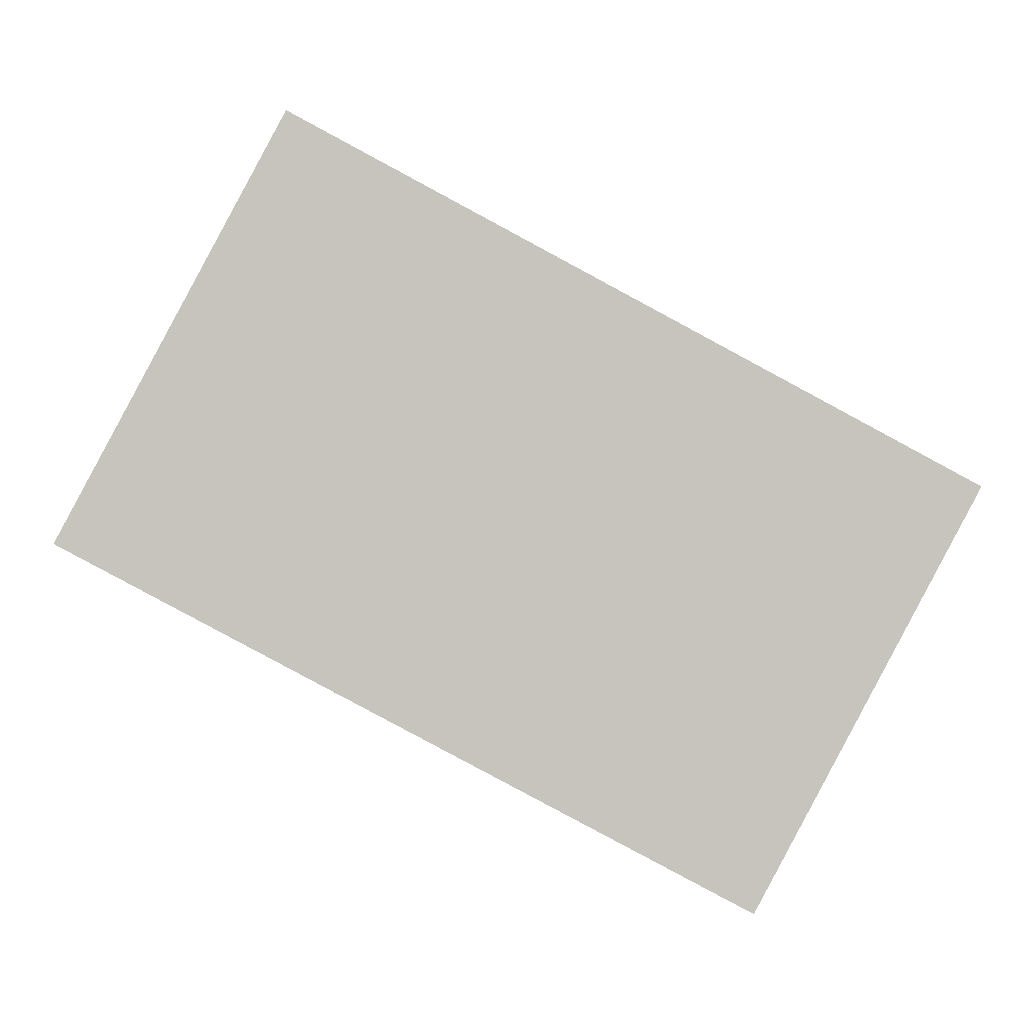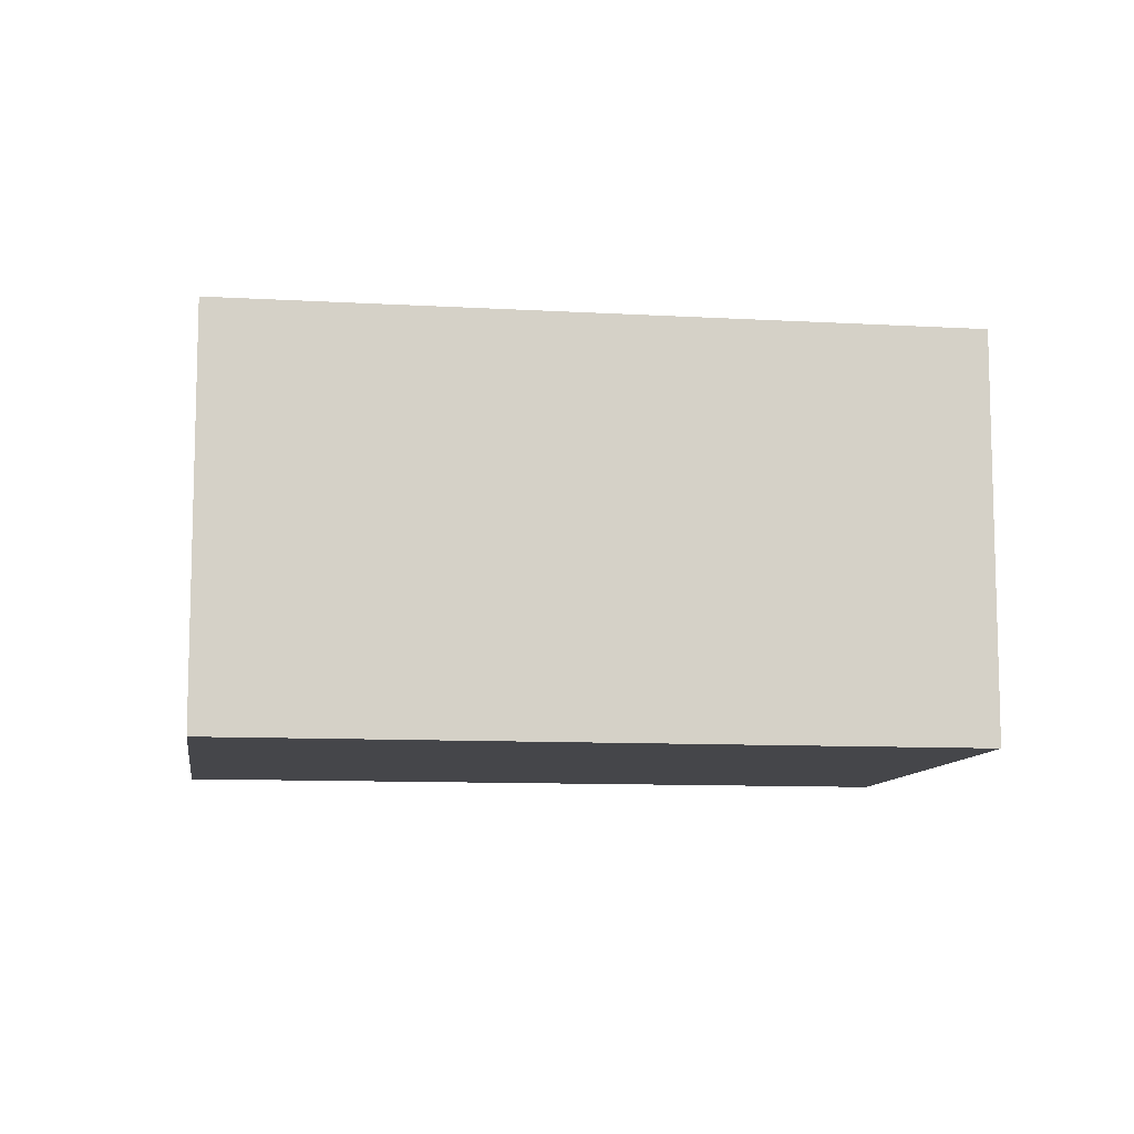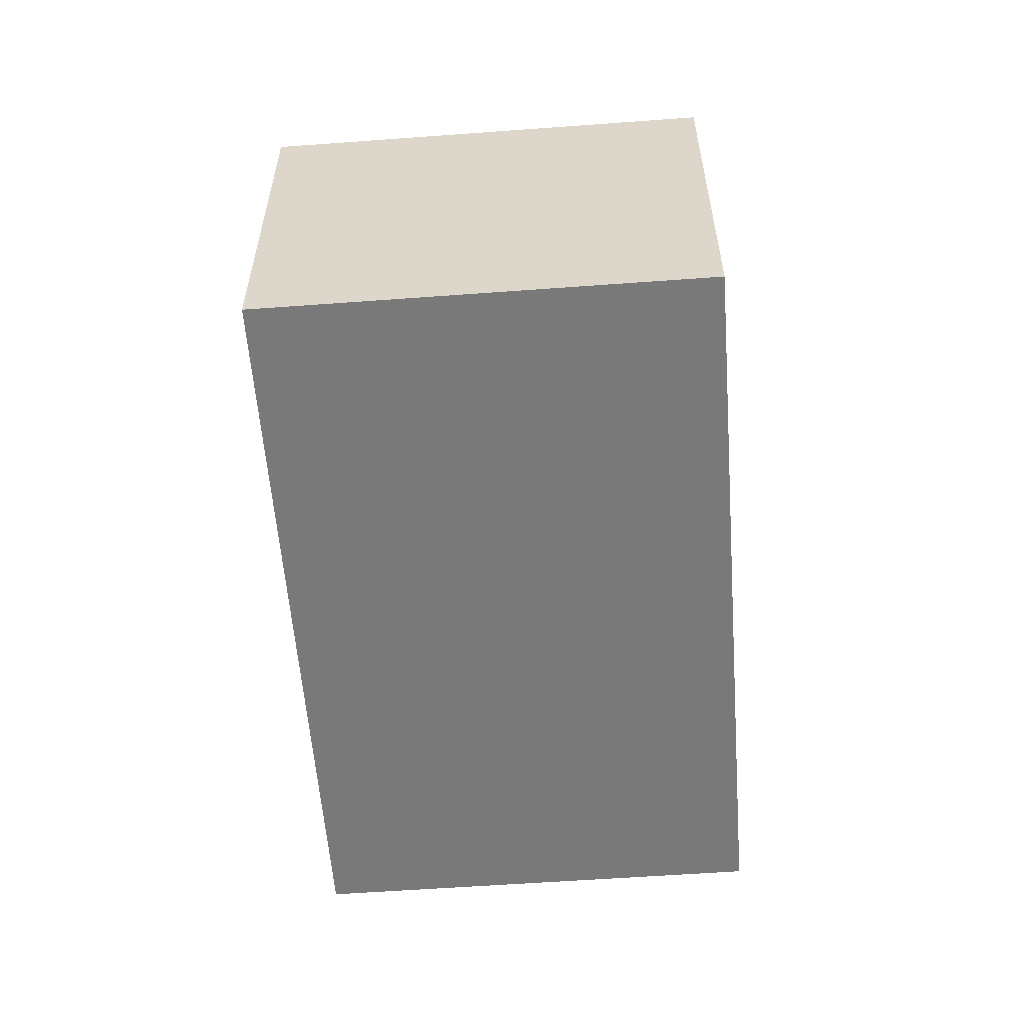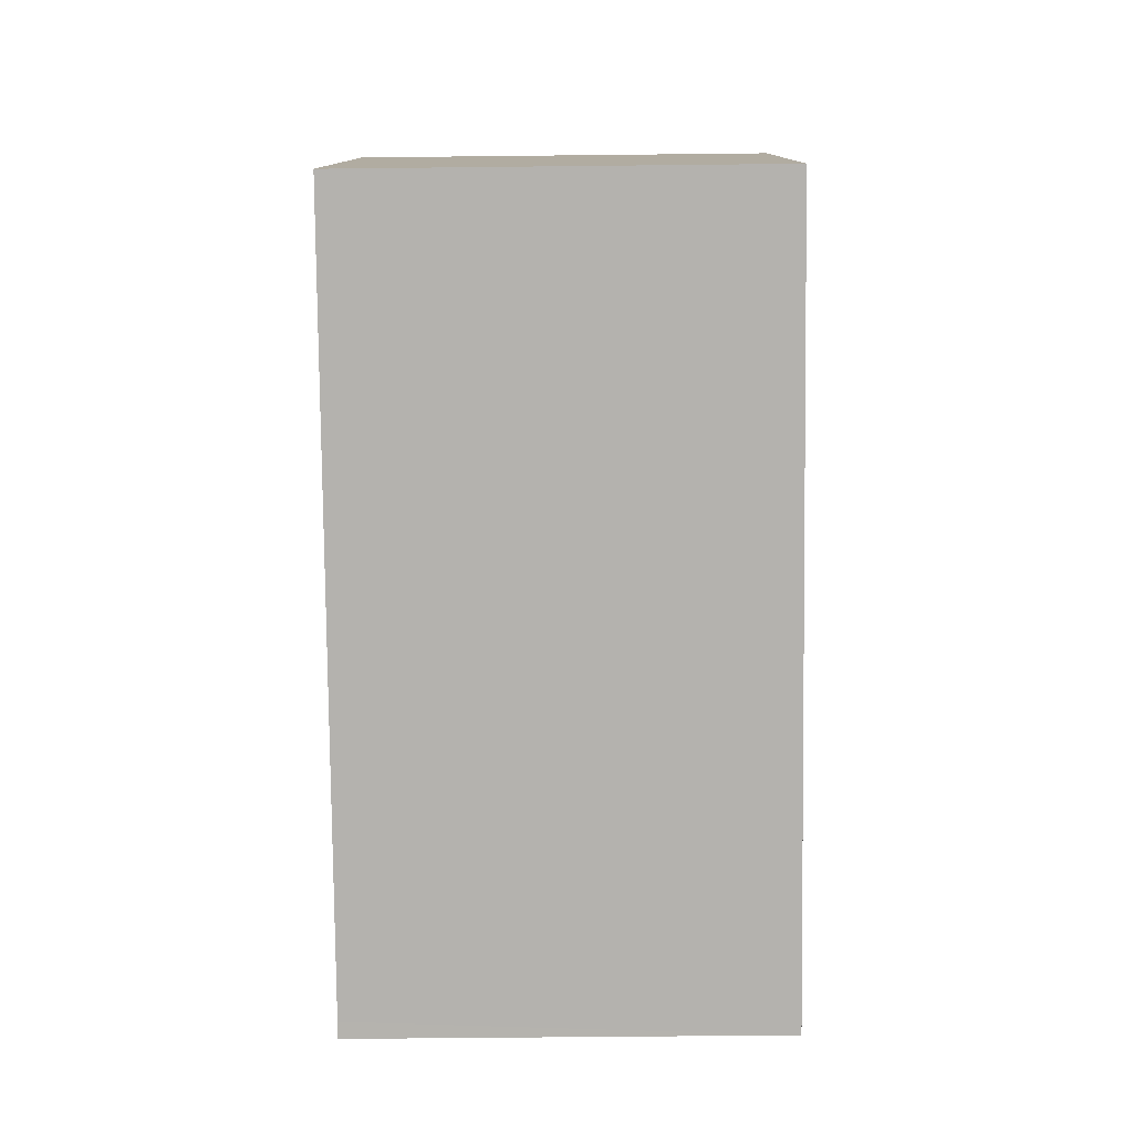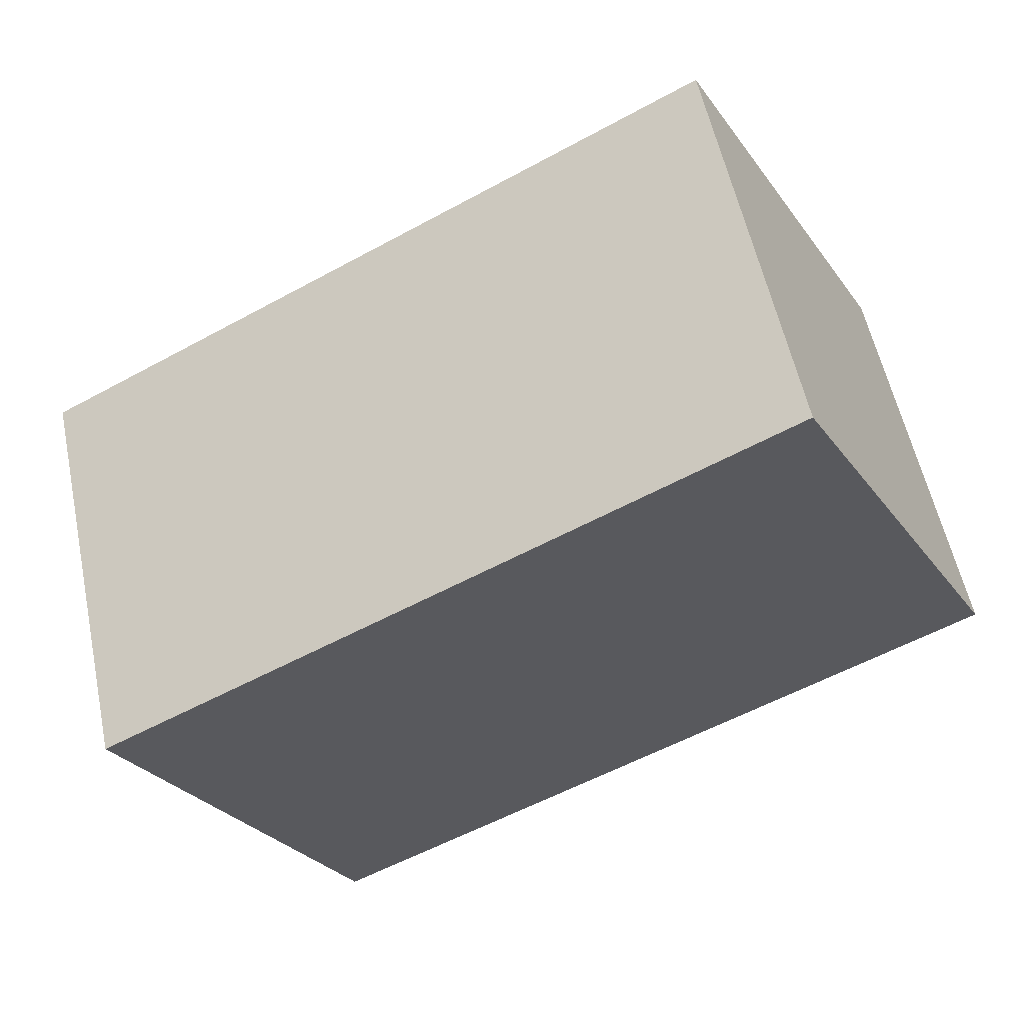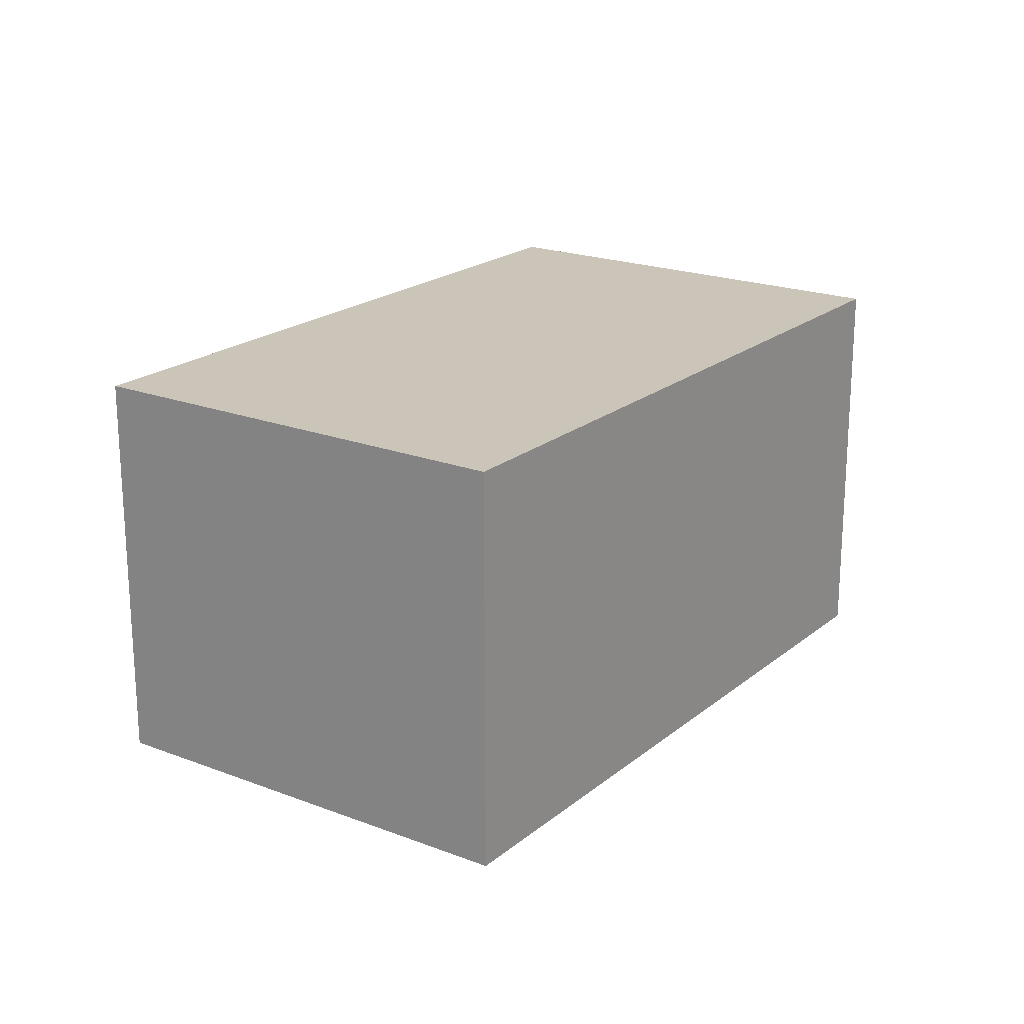
<metadata>
{"format":"obj","ext":"obj","renderer":"f3d","projection":"perspective","resolution":1024,"background":"white","views":[{"elev":0.8,"azim":-2.6,"up":"+Z"},{"elev":-9.9,"azim":-160.3,"up":"+Y"},{"elev":-57.8,"azim":-57.5,"up":"+Y"},{"elev":-51.6,"azim":-89.3,"up":"+Z"},{"elev":56.8,"azim":168.1,"up":"+Z"},{"elev":20.4,"azim":153.1,"up":"+Y"}]}
</metadata>
<code>
v  4.16 2.542 -2.226
v  5.349 2.542 0.436
v  5.532 2.542 0.338
v  4.073 2.542 -2.179
v  0 2.542 1.557e-16
v  1.371 2.542 2.564
v  5.532 -2.07e-17 0.338
v  4.16 1.363e-16 -2.226
v  0 0 0
v  4.073 1.334e-16 -2.179
v  1.371 -1.57e-16 2.564
v  5.349 -2.67e-17 0.436
g defaultobject
f 1 2 3
f 2 1 4
f 2 4 5
f 2 5 6
f 7 1 3
f 1 7 8
f 8 4 1
f 4 8 5
f 5 8 9
f 9 8 10
f 9 6 5
f 6 9 11
f 2 7 3
f 7 2 6
f 7 6 12
f 12 6 11
f 12 8 7
f 8 12 10
f 10 12 9
f 9 12 11

</code>
